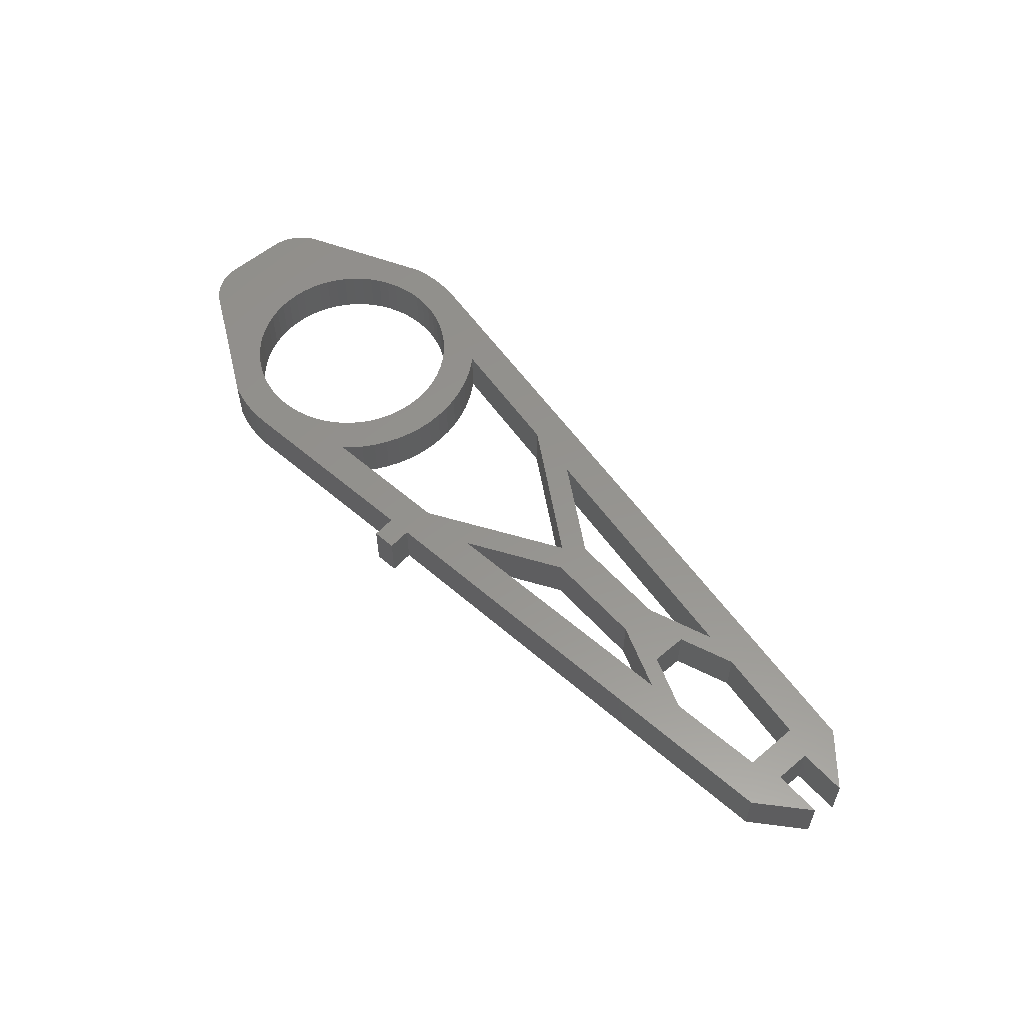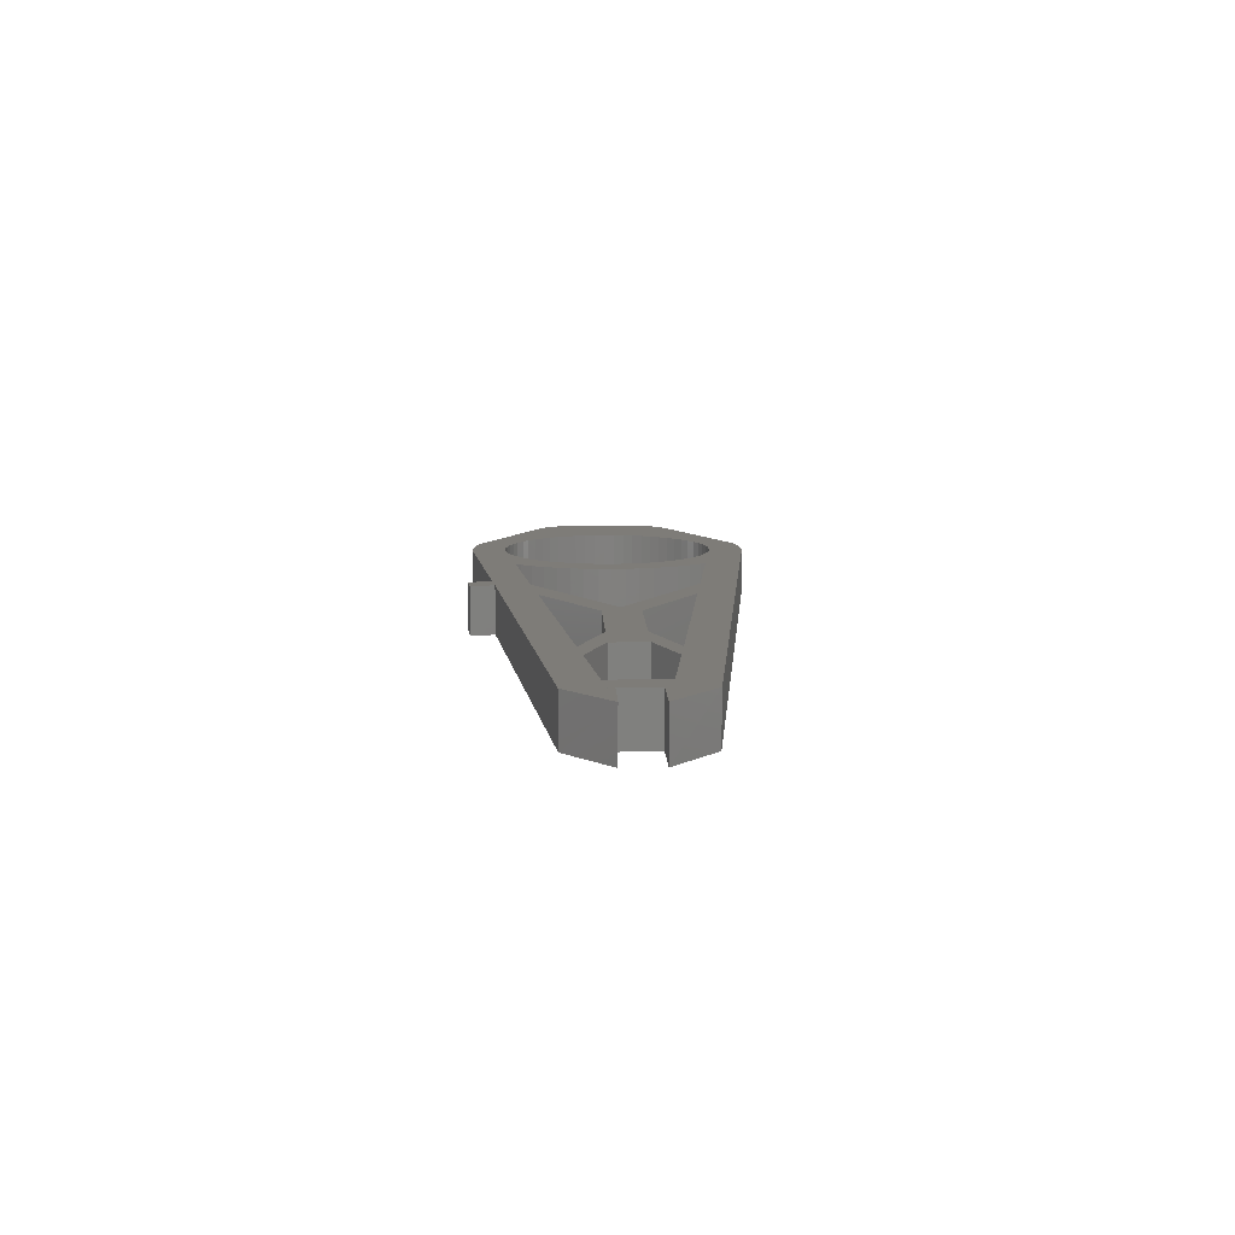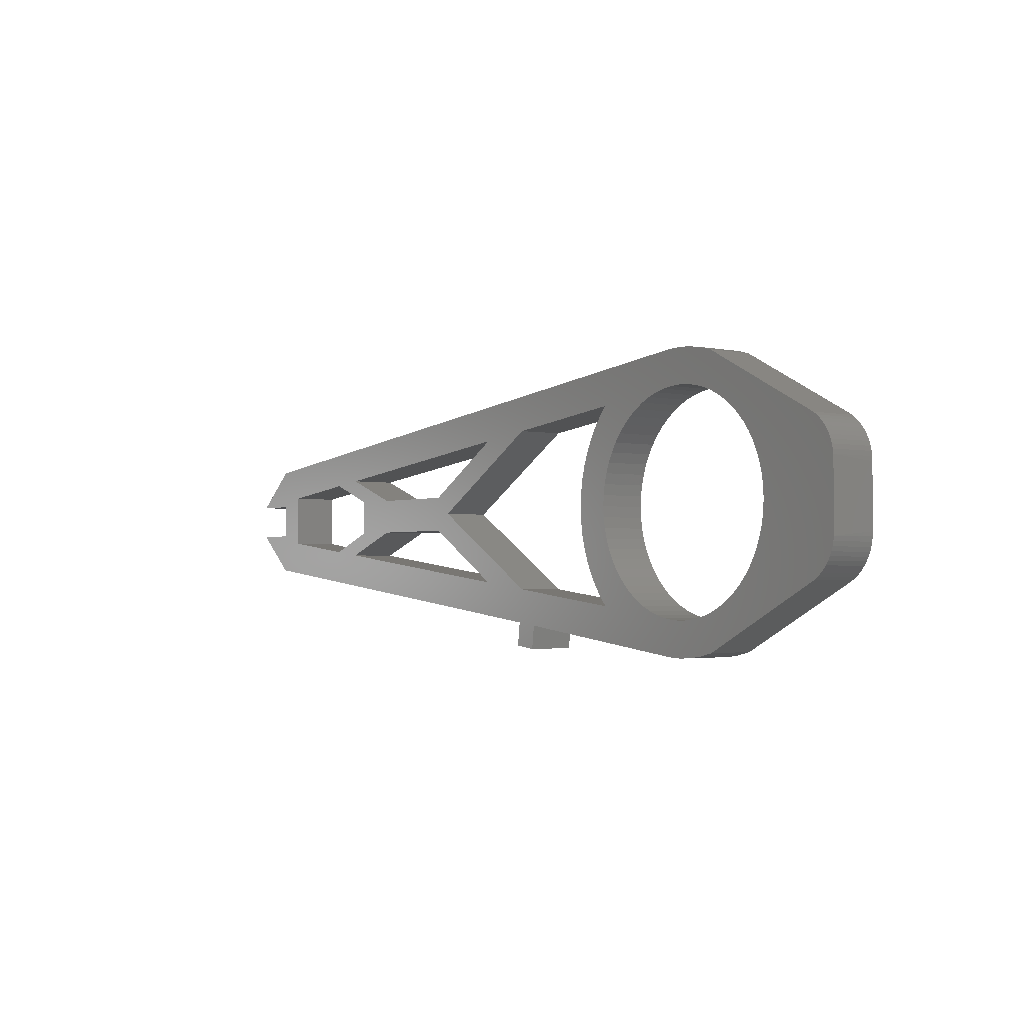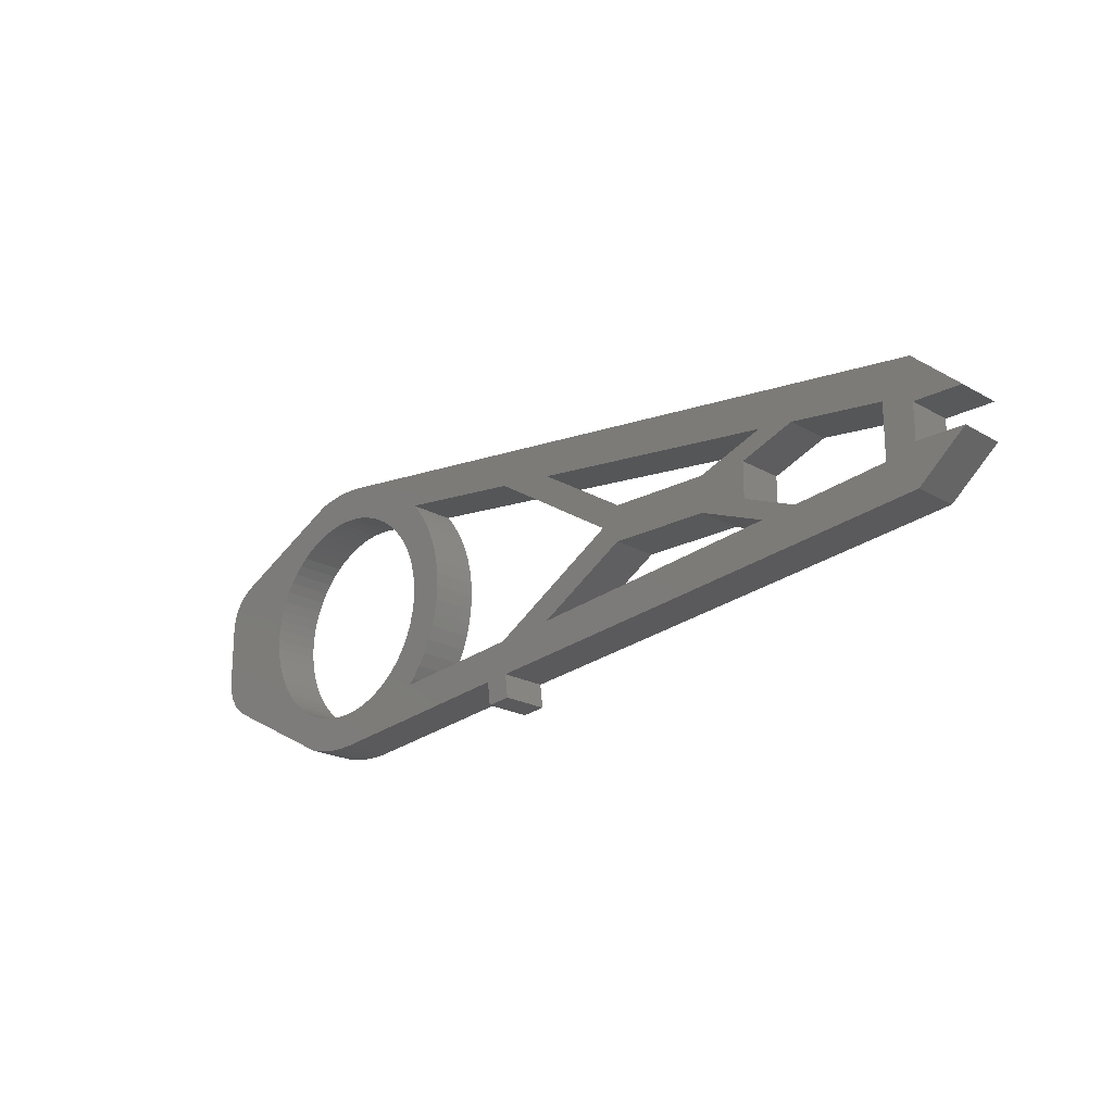
<metadata>
{"format":"stl","ext":"stl","renderer":"f3d","projection":"perspective","resolution":1024,"background":"white","views":[{"elev":56.8,"azim":48.7,"up":"+Z"},{"elev":10.0,"azim":87.8,"up":"+Z"},{"elev":-2.1,"azim":-127.1,"up":"+Y"},{"elev":-20.6,"azim":43.9,"up":"+Y"}]}
</metadata>
<code>
# stl→obj: 292 verts, 600 faces
v 19.66 0.2306 4
v 18.52 0.5167 0
v 19.66 0.2306 0
v 18.52 0.5167 4
v 20.82 0.05778 4
v 20.82 0.05778 0
v 22 0 4
v 22 0 0
v 23.18 0.05778 4
v 23.18 0.05778 0
v 31.28 4.387 0
v 30.83 3.899 4
v 30.83 3.899 0
v 31.28 4.387 4
v 31.98 5.333 0
v 31.98 5.333 4
v 32.58 6.343 0
v 32.58 6.343 4
v 33.09 7.408 0
v 33.09 7.408 4
v 33.48 8.517 0
v 33.48 8.517 4
v 33.77 9.659 0
v 33.77 9.659 4
v 33.94 10.82 0
v 33.94 10.82 4
v 34 12 0
v 34 12 4
v 33.94 13.18 0
v 33.94 13.18 4
v 33.77 14.34 0
v 33.77 14.34 4
v 33.48 15.48 0
v 33.48 15.48 4
v 33.09 16.59 0
v 33.09 16.59 4
v 32.58 17.66 0
v 32.58 17.66 4
v 31.98 18.67 0
v 31.98 18.67 4
v 31.28 19.61 0
v 31.28 19.61 4
v 30.83 20.1 0
v 30.83 20.1 4
v 22 24 4
v 23.18 23.94 0
v 22 24 0
v 23.18 23.94 4
v 20.82 23.94 4
v 20.82 23.94 0
v 19.66 23.77 4
v 19.66 23.77 0
v 18.52 23.48 4
v 18.52 23.48 0
v 6 9.5 4
v 6.017 9.126 0
v 6.017 9.126 4
v 6.017 14.87 0
v 6 12 4
v 6 14.5 4
v 6.017 14.87 4
v 12.9 12 0
v 12.94 11.11 4
v 12.94 11.11 0
v 12.9 12 4
v 12.94 12.89 0
v 12.94 12.89 4
v 13.07 13.78 0
v 13.07 13.78 4
v 13.29 14.64 0
v 13.29 14.64 4
v 13.59 15.48 0
v 13.59 15.48 4
v 13.97 16.29 0
v 13.97 16.29 4
v 14.43 17.06 0
v 14.43 17.06 4
v 14.97 17.77 0
v 14.97 17.77 4
v 15.57 18.43 0
v 15.57 18.43 4
v 16.23 19.03 4
v 16.23 19.03 0
v 16.94 19.57 4
v 16.94 19.57 0
v 17.71 20.03 4
v 17.71 20.03 0
v 18.52 20.41 4
v 18.52 20.41 0
v 19.36 20.71 4
v 19.36 20.71 0
v 20.22 20.93 4
v 20.22 20.93 0
v 21.11 21.06 4
v 21.11 21.06 0
v 22 21.1 4
v 22 21.1 0
v 22.89 21.06 4
v 22.89 21.06 0
v 23.78 20.93 4
v 23.18 21.01 0
v 23.78 20.93 0
v 24.64 20.71 4
v 24.64 20.71 0
v 25.48 20.41 4
v 25.48 20.41 0
v 26.29 20.03 4
v 26.29 20.03 0
v 27.06 19.57 4
v 27.06 19.57 0
v 27.77 19.03 4
v 27.77 19.03 0
v 28.43 18.43 4
v 28.43 18.43 0
v 29.03 17.77 0
v 29.03 17.77 4
v 29.57 17.06 0
v 29.57 17.06 4
v 30.03 16.29 0
v 30.03 16.29 4
v 30.41 15.48 0
v 30.41 15.48 4
v 30.71 14.64 0
v 30.71 14.64 4
v 30.93 13.78 0
v 30.93 13.78 4
v 31.06 12.89 0
v 31.06 12.89 4
v 31.1 12 0
v 31.1 12 4
v 31.06 11.11 0
v 31.06 11.11 4
v 30.93 10.22 0
v 30.93 10.22 4
v 30.71 9.358 0
v 30.71 9.358 4
v 30.41 8.518 0
v 30.41 8.518 4
v 30.03 7.71 0
v 30.03 7.71 4
v 29.57 6.944 0
v 29.57 6.944 4
v 29.03 6.227 0
v 29.03 6.227 4
v 28.43 5.565 0
v 28.43 5.565 4
v 27.77 4.966 4
v 27.77 4.966 0
v 27.06 4.434 4
v 27.06 4.434 0
v 26.29 3.975 4
v 26.29 3.975 0
v 25.48 3.593 4
v 25.48 3.593 0
v 24.64 3.292 4
v 24.64 3.292 0
v 23.78 3.075 4
v 23.78 3.075 0
v 22.89 2.944 4
v 23.18 2.986 0
v 22.89 2.944 0
v 22 2.9 4
v 22 2.9 0
v 21.11 2.944 4
v 21.11 2.944 0
v 20.22 3.075 4
v 20.22 3.075 0
v 19.36 3.292 4
v 19.36 3.292 0
v 18.52 3.593 4
v 18.52 3.593 0
v 17.71 3.975 4
v 17.71 3.975 0
v 16.94 4.434 4
v 16.94 4.434 0
v 16.23 4.966 4
v 16.23 4.966 0
v 15.57 5.565 4
v 15.57 5.565 0
v 14.97 6.227 0
v 14.97 6.227 4
v 14.43 6.944 0
v 14.43 6.944 4
v 13.97 7.71 0
v 13.97 7.71 4
v 13.59 8.518 0
v 13.59 8.518 4
v 13.29 9.358 0
v 13.29 9.358 4
v 13.07 10.22 0
v 13.07 10.22 4
v 7.896 17.96 4
v 7.896 17.96 0
v 8.22 18.15 4
v 7.896 6.037 0
v 7.896 6.037 4
v 8.22 5.85 4
v 6.068 15.24 4
v 6.068 15.24 0
v 6.152 15.61 4
v 6.152 15.61 0
v 6.27 15.96 4
v 6.27 15.96 0
v 6.419 16.31 4
v 6.419 16.31 0
v 6.599 16.64 4
v 6.599 16.64 0
v 6.807 16.95 4
v 6.807 16.95 0
v 7.044 17.24 4
v 7.044 17.24 0
v 7.305 17.5 4
v 7.305 17.5 0
v 7.59 17.75 0
v 7.59 17.75 4
v 7.59 6.253 0
v 7.59 6.253 4
v 7.305 6.496 0
v 7.305 6.496 4
v 7.044 6.763 4
v 7.044 6.763 0
v 6.807 7.054 4
v 6.807 7.054 0
v 6.599 7.364 4
v 6.599 7.364 0
v 6.419 7.692 4
v 6.419 7.692 0
v 6.27 8.036 4
v 6.27 8.036 0
v 6.152 8.391 4
v 6.152 8.391 0
v 6.068 8.755 4
v 6.068 8.755 0
v 40.28 2.155 4
v 40.51 0.1691 0
v 40.51 0.1691 4
v 40.28 2.155 0
v 82 17 0
v 82 17 4
v 82 7 4
v 42.27 2.39 0
v 82 7 0
v 42.27 2.39 4
v 42.5 0.4035 4
v 42.5 0.4035 0
v 86 10.5 4
v 86 10.48 0
v 63 10.5 0
v 67 10.5 0
v 68.58 8.398 0
v 67 13.5 0
v 71.56 8.752 0
v 41.93 18.78 0
v 46.82 18.19 0
v 68.58 15.6 0
v 71.56 15.25 0
v 77 14.6 0
v 79.5 14.29 0
v 79.5 9.708 0
v 86 13.52 0
v 82 13.5 0
v 46.82 5.806 0
v 77 9.404 0
v 82 10.5 0
v 52.97 12 0
v 41.93 5.222 0
v 54.47 10.5 0
v 54.47 13.5 0
v 63 13.5 0
v 86 13.5 4
v 63 13.5 4
v 67 13.5 4
v 68.58 15.6 4
v 67 10.5 4
v 71.56 15.25 4
v 46.82 5.806 4
v 68.58 8.398 4
v 71.56 8.752 4
v 77 9.404 4
v 79.5 9.708 4
v 79.5 14.29 4
v 82 10.5 4
v 41.93 18.78 4
v 46.82 18.19 4
v 67.59 15.72 4
v 77 14.6 4
v 82 13.5 4
v 52.97 12 4
v 54.47 13.5 4
v 54.47 10.5 4
v 63 10.5 4
v 41.93 5.222 4
f 1 2 3
f 2 1 4
f 5 3 6
f 3 5 1
f 7 6 8
f 6 7 5
f 9 8 10
f 8 9 7
f 11 12 13
f 12 11 14
f 15 14 11
f 14 15 16
f 17 16 15
f 16 17 18
f 19 18 17
f 18 19 20
f 21 20 19
f 20 21 22
f 23 22 21
f 22 23 24
f 25 24 23
f 24 25 26
f 27 26 25
f 26 27 28
f 29 28 27
f 28 29 30
f 31 30 29
f 30 31 32
f 33 32 31
f 32 33 34
f 35 34 33
f 34 35 36
f 37 36 35
f 36 37 38
f 39 38 37
f 38 39 40
f 41 40 39
f 40 41 42
f 43 42 41
f 42 43 44
f 45 46 47
f 46 45 48
f 49 47 50
f 47 49 45
f 51 50 52
f 50 51 49
f 53 52 54
f 52 53 51
f 55 56 57
f 56 55 58
f 58 55 59
f 58 59 60
f 58 60 61
f 62 63 64
f 63 62 65
f 66 65 62
f 65 66 67
f 68 67 66
f 67 68 69
f 70 69 68
f 69 70 71
f 72 71 70
f 71 72 73
f 74 73 72
f 73 74 75
f 76 75 74
f 75 76 77
f 78 77 76
f 77 78 79
f 80 79 78
f 79 80 81
f 82 80 83
f 80 82 81
f 84 83 85
f 83 84 82
f 86 85 87
f 85 86 84
f 88 87 89
f 87 88 86
f 90 89 91
f 89 90 88
f 92 91 93
f 91 92 90
f 94 93 95
f 93 94 92
f 96 95 97
f 95 96 94
f 98 97 99
f 97 98 96
f 100 101 102
f 101 100 99
f 99 100 98
f 103 102 104
f 102 103 100
f 105 104 106
f 104 105 103
f 107 106 108
f 106 107 105
f 109 108 110
f 108 109 107
f 111 110 112
f 110 111 109
f 113 112 114
f 112 113 111
f 113 115 116
f 115 113 114
f 116 117 118
f 117 116 115
f 118 119 120
f 119 118 117
f 120 121 122
f 121 120 119
f 122 123 124
f 123 122 121
f 124 125 126
f 125 124 123
f 126 127 128
f 127 126 125
f 128 129 130
f 129 128 127
f 130 131 132
f 131 130 129
f 132 133 134
f 133 132 131
f 134 135 136
f 135 134 133
f 136 137 138
f 137 136 135
f 138 139 140
f 139 138 137
f 140 141 142
f 141 140 139
f 142 143 144
f 143 142 141
f 144 145 146
f 145 144 143
f 147 145 148
f 145 147 146
f 149 148 150
f 148 149 147
f 151 150 152
f 150 151 149
f 153 152 154
f 152 153 151
f 155 154 156
f 154 155 153
f 157 156 158
f 156 157 155
f 159 160 161
f 160 159 158
f 158 159 157
f 162 161 163
f 161 162 159
f 164 163 165
f 163 164 162
f 166 165 167
f 165 166 164
f 168 167 169
f 167 168 166
f 170 169 171
f 169 170 168
f 172 171 173
f 171 172 170
f 174 173 175
f 173 174 172
f 176 175 177
f 175 176 174
f 178 177 179
f 177 178 176
f 180 178 179
f 178 180 181
f 182 181 180
f 181 182 183
f 184 183 182
f 183 184 185
f 186 185 184
f 185 186 187
f 188 187 186
f 187 188 189
f 190 189 188
f 189 190 191
f 64 191 190
f 191 64 63
f 192 54 193
f 54 192 53
f 53 192 194
f 4 195 2
f 195 4 196
f 196 4 197
f 198 58 61
f 58 198 199
f 200 199 198
f 199 200 201
f 202 201 200
f 201 202 203
f 204 203 202
f 203 204 205
f 206 205 204
f 205 206 207
f 208 207 206
f 207 208 209
f 210 209 208
f 209 210 211
f 212 211 210
f 211 212 213
f 212 214 213
f 214 212 215
f 215 193 214
f 193 215 192
f 196 216 195
f 216 196 217
f 217 218 216
f 218 217 219
f 220 218 219
f 218 220 221
f 222 221 220
f 221 222 223
f 224 223 222
f 223 224 225
f 226 225 224
f 225 226 227
f 228 227 226
f 227 228 229
f 230 229 228
f 229 230 231
f 232 231 230
f 231 232 233
f 57 233 232
f 233 57 56
f 234 235 236
f 235 234 237
f 234 10 237
f 10 234 9
f 48 238 46
f 238 48 239
f 240 241 242
f 241 240 243
f 241 244 245
f 244 241 243
f 244 235 245
f 235 244 236
f 246 242 247
f 242 246 240
f 248 249 250
f 249 248 251
f 250 249 252
f 193 66 62
f 66 193 68
f 68 193 70
f 70 193 72
f 72 193 74
f 74 193 76
f 76 193 54
f 76 54 78
f 78 54 80
f 80 54 83
f 83 54 85
f 85 54 87
f 87 54 89
f 89 54 52
f 89 52 91
f 91 52 93
f 93 52 50
f 93 50 95
f 95 50 47
f 95 47 97
f 97 47 46
f 97 46 99
f 99 46 101
f 101 46 238
f 101 238 102
f 102 238 104
f 104 238 43
f 104 43 106
f 106 43 108
f 108 43 110
f 110 43 112
f 112 43 114
f 114 43 115
f 115 43 117
f 117 43 119
f 119 43 121
f 121 43 123
f 43 238 253
f 253 238 254
f 254 238 255
f 255 238 256
f 256 238 257
f 257 238 258
f 258 238 259
f 260 261 238
f 262 242 241
f 242 262 250
f 242 250 252
f 242 252 263
f 242 263 259
f 242 259 238
f 242 238 261
f 242 261 264
f 242 264 247
f 265 241 266
f 241 265 262
f 262 265 267
f 267 265 268
f 267 268 269
f 267 269 248
f 248 269 255
f 248 255 251
f 251 255 256
f 254 265 253
f 265 254 268
f 43 125 123
f 125 43 41
f 125 41 127
f 127 41 129
f 129 41 11
f 11 41 15
f 15 41 39
f 15 39 17
f 17 39 37
f 17 37 35
f 17 35 19
f 19 35 33
f 19 33 21
f 21 33 23
f 23 33 31
f 23 31 25
f 25 31 29
f 25 29 27
f 133 13 135
f 13 133 11
f 11 133 131
f 11 131 129
f 58 233 56
f 233 58 199
f 233 199 231
f 231 199 201
f 231 201 229
f 229 201 203
f 229 203 227
f 227 203 205
f 227 205 207
f 227 207 225
f 225 207 209
f 225 209 223
f 223 209 221
f 221 209 211
f 221 211 218
f 218 211 213
f 218 213 214
f 218 214 216
f 216 214 193
f 216 193 195
f 195 193 184
f 195 184 182
f 195 182 2
f 184 193 186
f 186 193 188
f 188 193 190
f 190 193 64
f 64 193 62
f 2 182 180
f 2 180 179
f 2 179 177
f 2 177 175
f 2 175 173
f 2 173 171
f 2 171 3
f 3 171 169
f 3 169 167
f 3 167 6
f 6 167 165
f 6 165 8
f 8 165 163
f 8 163 10
f 10 163 161
f 10 161 160
f 10 160 158
f 10 158 237
f 237 158 156
f 237 156 154
f 237 154 152
f 237 152 150
f 237 150 13
f 13 150 148
f 13 148 145
f 13 145 143
f 13 143 141
f 13 141 139
f 13 139 137
f 13 137 135
f 237 13 266
f 237 266 235
f 235 266 245
f 245 266 241
f 239 260 238
f 260 239 270
f 271 272 273
f 272 271 274
f 273 272 275
f 240 276 243
f 276 240 277
f 277 240 278
f 278 240 279
f 279 240 280
f 280 240 281
f 246 282 240
f 194 77 53
f 77 194 75
f 75 194 73
f 73 194 71
f 71 194 69
f 69 194 67
f 67 194 65
f 53 77 79
f 53 79 81
f 53 81 82
f 53 82 84
f 53 84 86
f 53 86 88
f 53 88 51
f 51 88 90
f 51 90 92
f 51 92 49
f 49 92 94
f 49 94 45
f 45 94 96
f 45 96 98
f 45 98 48
f 48 98 100
f 48 100 239
f 239 100 103
f 239 103 44
f 44 103 105
f 44 105 107
f 44 107 109
f 44 109 111
f 44 111 113
f 44 113 116
f 44 116 118
f 44 118 120
f 44 120 122
f 44 122 124
f 239 44 283
f 239 283 284
f 239 284 285
f 239 285 273
f 239 273 275
f 239 275 286
f 239 286 281
f 239 281 240
f 239 240 282
f 239 282 287
f 239 287 270
f 288 284 283
f 284 288 289
f 289 288 290
f 289 290 291
f 289 291 271
f 271 291 277
f 271 277 274
f 274 277 278
f 12 134 136
f 134 12 14
f 134 14 132
f 132 14 130
f 126 44 124
f 44 126 42
f 42 126 128
f 42 128 130
f 42 130 14
f 42 14 16
f 42 16 40
f 40 16 18
f 40 18 38
f 38 18 20
f 38 20 36
f 36 20 22
f 36 22 34
f 34 22 24
f 34 24 32
f 32 24 26
f 32 26 30
f 30 26 28
f 57 59 55
f 59 57 60
f 60 57 61
f 61 57 232
f 61 232 198
f 198 232 230
f 198 230 200
f 200 230 228
f 200 228 202
f 202 228 226
f 202 226 204
f 204 226 224
f 204 224 206
f 206 224 222
f 206 222 208
f 208 222 220
f 208 220 210
f 210 220 219
f 210 219 212
f 212 219 217
f 212 217 215
f 215 217 196
f 215 196 192
f 192 196 197
f 192 197 194
f 194 197 185
f 185 197 183
f 183 197 4
f 194 185 187
f 194 187 189
f 194 189 191
f 194 191 63
f 194 63 65
f 183 4 181
f 181 4 178
f 178 4 176
f 176 4 174
f 174 4 172
f 172 4 170
f 170 4 1
f 170 1 168
f 168 1 166
f 166 1 5
f 166 5 164
f 164 5 7
f 164 7 162
f 162 7 9
f 162 9 159
f 159 9 157
f 157 9 234
f 157 234 155
f 155 234 153
f 153 234 151
f 151 234 149
f 149 234 12
f 149 12 147
f 147 12 146
f 146 12 144
f 144 12 142
f 142 12 140
f 140 12 138
f 138 12 136
f 12 234 292
f 292 234 236
f 292 236 244
f 292 244 243
f 243 288 292
f 288 243 276
f 288 276 290
f 279 259 263
f 259 279 280
f 12 266 13
f 266 12 292
f 286 256 257
f 256 286 275
f 289 269 268
f 269 289 271
f 284 268 254
f 268 284 289
f 288 253 265
f 253 288 283
f 292 265 266
f 265 292 288
f 290 262 267
f 262 290 276
f 291 267 248
f 267 291 290
f 277 248 250
f 248 277 291
f 274 252 249
f 252 274 278
f 251 274 249
f 274 251 272
f 275 251 256
f 251 275 272
f 276 250 262
f 250 276 277
f 273 254 255
f 254 273 284
f 284 273 285
f 278 263 252
f 263 278 279
f 283 43 253
f 43 283 44
f 271 255 269
f 255 271 273
f 281 259 280
f 259 281 258
f 282 247 264
f 247 282 246
f 261 282 264
f 282 261 287
f 270 261 260
f 261 270 287
f 281 257 258
f 257 281 286

</code>
